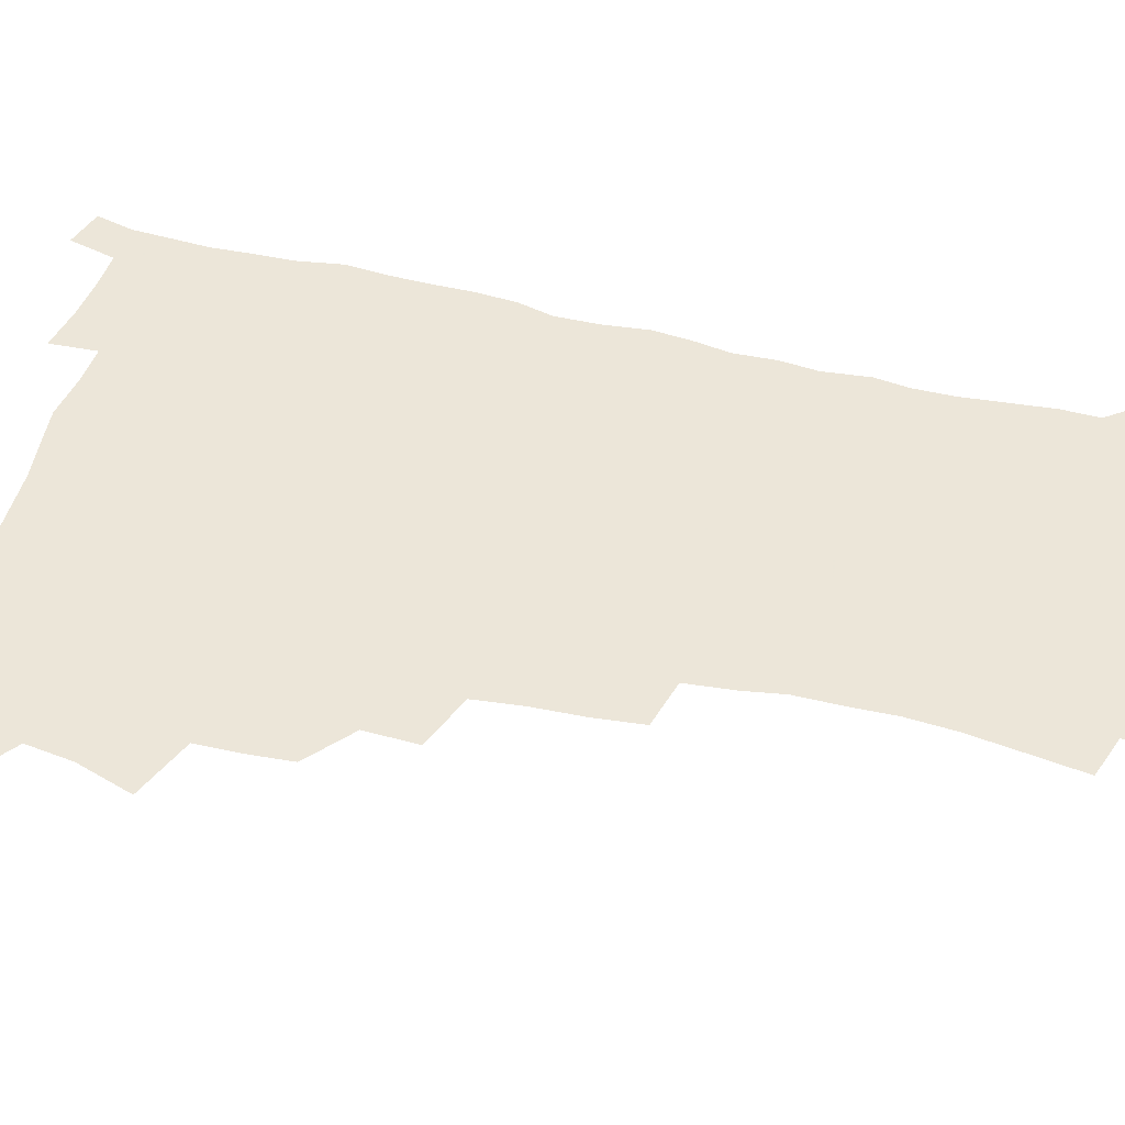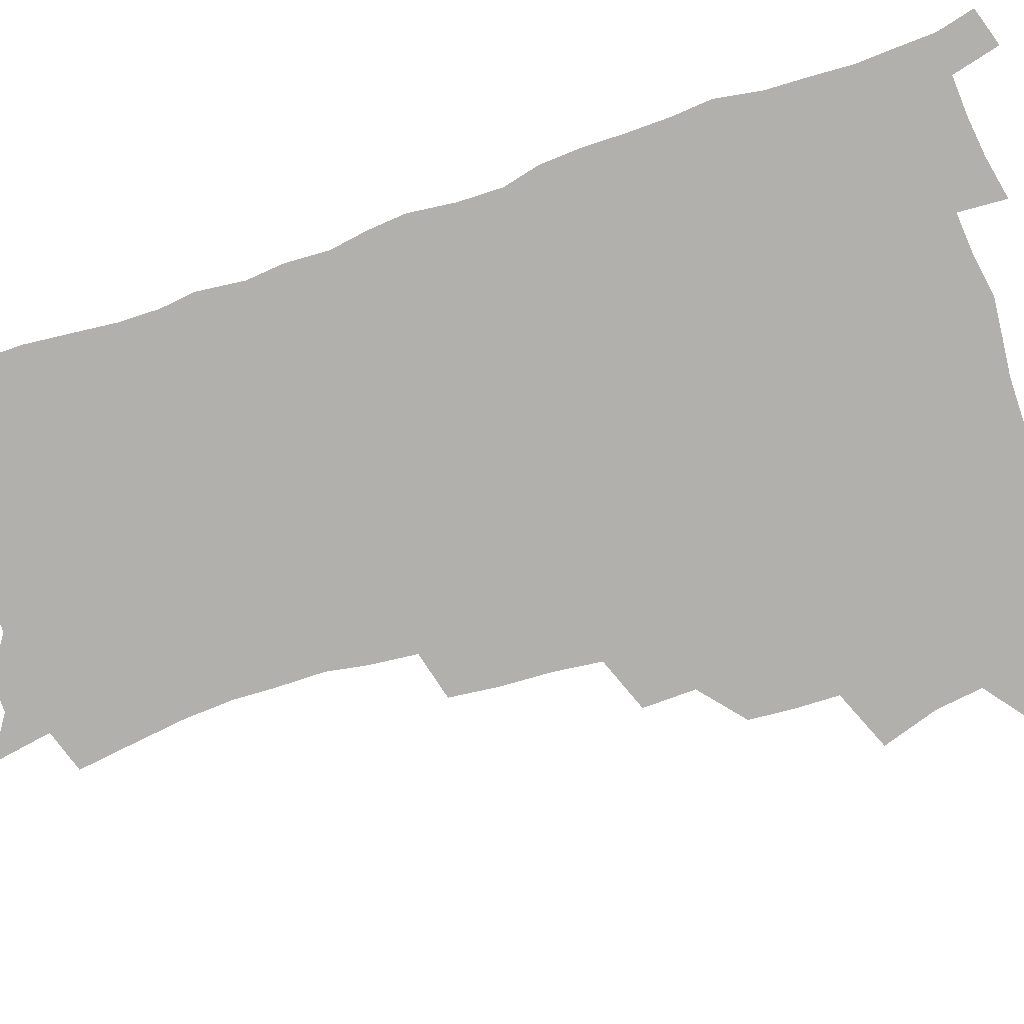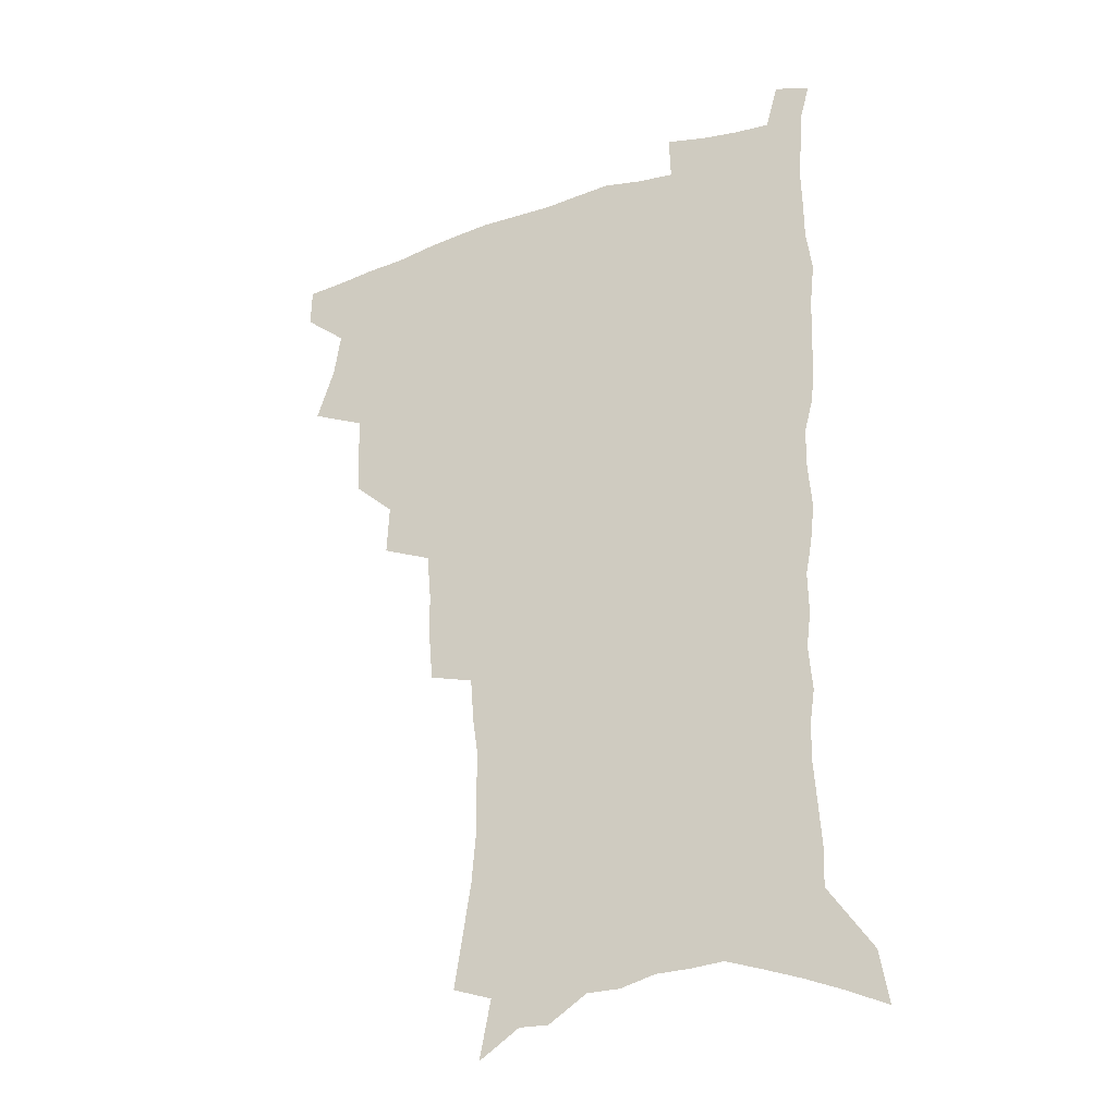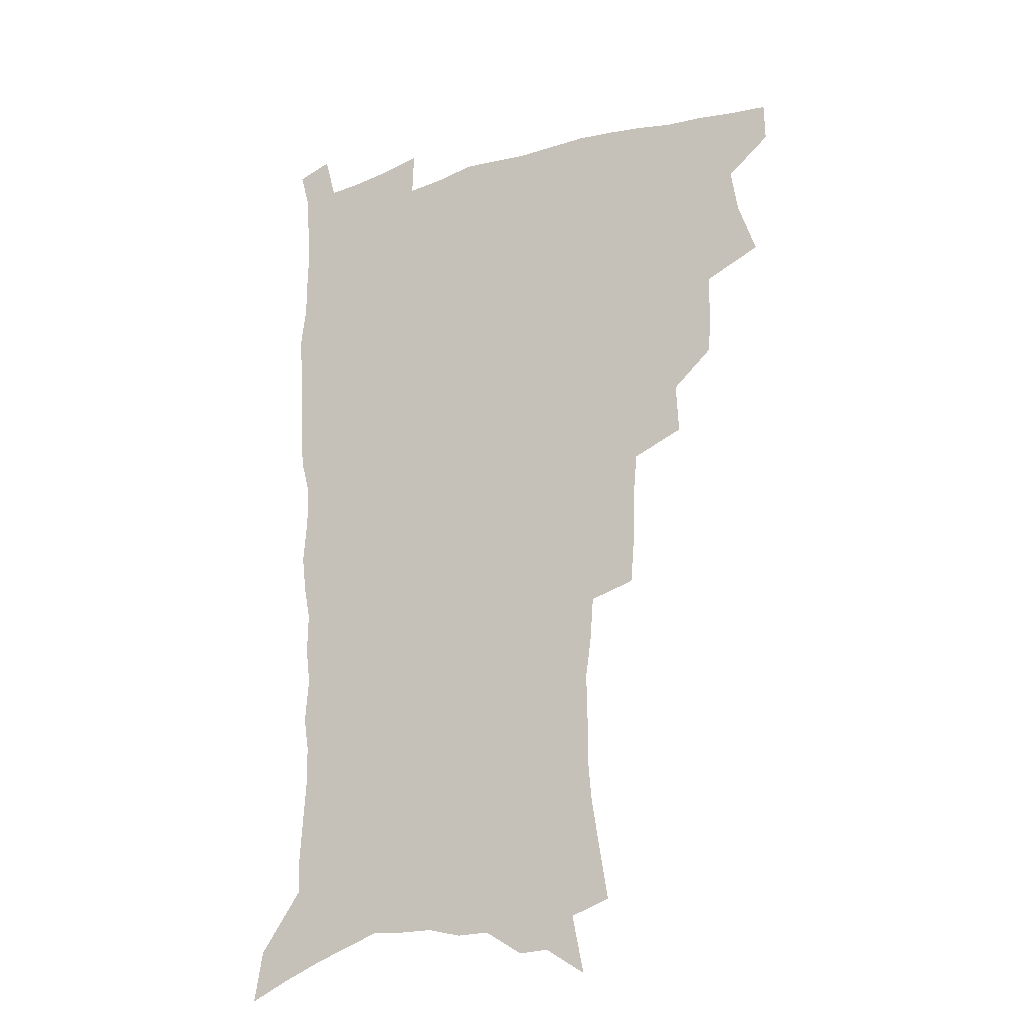
<metadata>
{"format":"obj","ext":"obj","renderer":"f3d","projection":"perspective","resolution":1024,"background":"white","views":[{"elev":48.6,"azim":-76.0,"up":"+Z"},{"elev":-78.7,"azim":107.2,"up":"+Z"},{"elev":-28.6,"azim":26.4,"up":"+Y"},{"elev":-20.8,"azim":-151.8,"up":"+Y"}]}
</metadata>
<code>
v 481.3 504.3 0
v 481.7 519.5 0
v 488.2 452.3 0
v 495.5 473.1 0
v 498.3 490.4 0
v 498.5 505.7 0
v 497 520.8 0
v 511.3 409.2 0
v 510.4 425.5 0
v 510.4 442.3 0
v 513.7 460.8 0
v 514.2 476.5 0
v 515.7 492.3 0
v 514.4 506.9 0
v 511.9 522.6 0
v 526.3 375.3 0
v 527.3 394.9 0
v 528.8 413.8 0
v 529.8 431.3 0
v 528.6 446.5 0
v 529.6 462.5 0
v 530.2 478 0
v 531.1 493.4 0
v 529.3 508.2 0
v 527.3 523.5 0
v 550 311.6 0
v 548.5 329.4 0
v 548 349.1 0
v 546.5 366.9 0
v 545.2 384.1 0
v 547.5 404.1 0
v 545 417.9 0
v 548.5 437.2 0
v 548 451.3 0
v 546.7 465.4 0
v 546.8 480.2 0
v 546.3 494.4 0
v 544.6 509 0
v 541.8 526 0
v 563.2 180.3 0
v 566.5 200.6 0
v 569.8 221.3 0
v 571.4 239.3 0
v 571.2 255.1 0
v 571.5 273.4 0
v 569.4 288.3 0
v 568 306.4 0
v 566 323.2 0
v 564.7 340.3 0
v 563.2 356.7 0
v 562.5 374.1 0
v 561.8 390.5 0
v 562.2 407.5 0
v 561.5 422.4 0
v 562.4 438.1 0
v 562.8 453.3 0
v 562.7 467.7 0
v 562 481.6 0
v 560.8 495.7 0
v 559 510.6 0
v 556.4 527.7 0
v 574.5 152 0
v 579 174.8 0
v 577.6 187.8 0
v 583.9 214.8 0
v 584.9 232.2 0
v 585.3 249.1 0
v 584.9 265.5 0
v 583.7 280.5 0
v 582.9 298.3 0
v 581.9 315.6 0
v 580.7 332.1 0
v 578.9 346.7 0
v 577.9 362.8 0
v 577 378.6 0
v 576.6 394.6 0
v 577.2 411.1 0
v 577.7 426.4 0
v 577.3 440.5 0
v 577.4 455.1 0
v 576.9 468.8 0
v 576 482.6 0
v 575.2 496.5 0
v 574 510.8 0
v 571 528.9 0
v 590.7 162.3 0
v 592.5 180.5 0
v 594 199.7 0
v 598.2 224 0
v 598.2 240.1 0
v 598.3 256.9 0
v 597.5 272.5 0
v 595.8 286.1 0
v 595.3 303.6 0
v 594.2 319.1 0
v 593.3 335.6 0
v 592.6 351.8 0
v 591.6 366.7 0
v 591.5 383.3 0
v 591.3 398.7 0
v 591.2 413.2 0
v 592 429 0
v 591 441.7 0
v 591.4 456.2 0
v 591.7 469.9 0
v 590.1 483.6 0
v 589.3 497.4 0
v 588.2 511.7 0
v 586.1 528.5 0
v 602.6 161.7 0
v 608.5 192.7 0
v 610.1 212.7 0
v 610.2 228.5 0
v 609.2 241.1 0
v 609.8 260.7 0
v 609.1 276.1 0
v 608.5 292.8 0
v 607.5 307.9 0
v 606.7 322.9 0
v 605.9 338.7 0
v 605.5 354.8 0
v 604.5 368.5 0
v 604.3 383.8 0
v 604.1 398.6 0
v 604.6 415 0
v 604.7 429.3 0
v 604.4 442.5 0
v 604.9 456.9 0
v 605 470.5 0
v 604.4 484.1 0
v 603.2 498.4 0
v 602.6 512.4 0
v 601 528.2 0
v 618 171.2 0
v 621.2 196.9 0
v 621.8 214.8 0
v 622 232 0
v 621.9 248 0
v 621.3 262.9 0
v 620.7 278.4 0
v 620.1 294 0
v 619.2 308.7 0
v 619.2 327.6 0
v 618.5 341.6 0
v 618 356.9 0
v 617.2 369.9 0
v 617.5 386.1 0
v 617.6 401.3 0
v 617.7 416 0
v 617.7 429.6 0
v 617.9 443.5 0
v 618.5 458 0
v 618.4 470.9 0
v 618.5 484.3 0
v 618.6 497.8 0
v 617.5 512 0
v 615.3 529.3 0
v 631.3 171 0
v 633.2 196.9 0
v 633.5 216.5 0
v 633.6 234.4 0
v 633.3 249.4 0
v 632.9 265.5 0
v 632.4 281.1 0
v 631.9 296.7 0
v 631.4 312 0
v 631.2 326.5 0
v 630.7 342.1 0
v 630.3 357.4 0
v 630.3 373.3 0
v 630.2 386.8 0
v 630.4 401.8 0
v 630.5 416.8 0
v 630.7 429.9 0
v 630.9 443.7 0
v 631.4 457.6 0
v 631.8 470.8 0
v 632.1 484.2 0
v 632.5 497.6 0
v 631.7 512.2 0
v 629.6 530.2 0
v 645.1 174.4 0
v 645.4 196.6 0
v 645.2 217 0
v 645 234.4 0
v 644.9 249 0
v 644.4 265.8 0
v 644.1 279.8 0
v 643.5 296 0
v 643 314.5 0
v 643.1 326.8 0
v 643 340.7 0
v 642.7 357 0
v 642.7 372.3 0
v 642.7 387.7 0
v 643.1 401.7 0
v 643.5 415.5 0
v 643.6 430.2 0
v 643.7 444.4 0
v 644.7 457.1 0
v 645.1 470.3 0
v 645.6 484.1 0
v 646 497.5 0
v 646 511.5 0
v 645.6 527.1 0
v 658.5 174.4 0
v 657.8 196 0
v 657.2 214.7 0
v 656.6 232.8 0
v 657 246 0
v 655.9 264.9 0
v 655.6 280.5 0
v 655.3 296.3 0
v 655 312 0
v 654.9 326.7 0
v 654.9 340.7 0
v 654.8 357.5 0
v 655 371.6 0
v 656.1 384.6 0
v 655.7 400.5 0
v 656.5 414.2 0
v 656.9 428.6 0
v 658 441.8 0
v 657.9 456.6 0
v 658.5 470 0
v 659.1 483.4 0
v 659.5 497.2 0
v 660.1 510.8 0
v 660.3 525.5 0
v 659.7 543.4 0
v 671.7 175.2 0
v 670.5 193.9 0
v 669.3 213.2 0
v 668.6 230.2 0
v 668.6 245.4 0
v 668.1 261.6 0
v 667.3 278.9 0
v 667.5 293.5 0
v 666.6 310.9 0
v 666.9 325 0
v 666.9 340.5 0
v 667.8 354.1 0
v 667.8 369.3 0
v 668.6 383.1 0
v 670.1 396.3 0
v 669.7 411.8 0
v 670.3 426.7 0
v 671.2 440.4 0
v 670.7 456.1 0
v 671.9 469.1 0
v 672.6 482.7 0
v 673.4 496.4 0
v 674 510.2 0
v 674.7 524.7 0
v 675.5 539.7 0
v 686.1 170.1 0
v 683.8 189.7 0
v 682.2 208.9 0
v 681.1 226.4 0
v 681.1 241.6 0
v 680.3 258.3 0
v 680.2 273.9 0
v 680.1 289.5 0
v 680 305.3 0
v 679.2 322.1 0
v 680.2 335.9 0
v 681.2 349.9 0
v 681.6 364.6 0
v 681.8 380 0
v 683.5 393.2 0
v 681.9 411.7 0
v 684.7 423.7 0
v 685.2 438.2 0
v 685.6 452.8 0
v 686.1 467.1 0
v 686.7 481.2 0
v 687.3 495.4 0
v 688 509.3 0
v 689.1 523.3 0
v 690.5 537.4 0
v 700.6 164.7 0
v 698 184 0
v 695.7 203.6 0
v 695.3 219.4 0
v 694.6 235.6 0
v 693.8 252.2 0
v 692.8 269.3 0
v 693.6 283.7 0
v 693.6 299.4 0
v 693.1 315.7 0
v 694.2 329.9 0
v 696.1 343.4 0
v 694.7 360.9 0
v 695.4 375.6 0
v 698.4 388.3 0
v 697.7 405.5 0
v 698.4 420.3 0
v 700.5 434.1 0
v 699.6 450.4 0
v 700.4 464.7 0
v 701 479.3 0
v 702.2 493.4 0
v 702.2 508.1 0
v 703.8 522.1 0
v 704.8 536.2 0
v 709.6 553.9 0
v 715.7 158.4 0
v 711.3 180.4 0
v 710.4 196.3 0
v 710.9 210.4 0
v 709.8 226.9 0
v 708.6 243.9 0
v 708.7 259.1 0
v 710.7 272.4 0
v 709.2 290.1 0
v 711 304.1 0
v 710.6 320.4 0
v 713.1 333.8 0
v 714.8 348.6 0
v 713.3 366.3 0
v 713.5 382.4 0
v 717 395.9 0
v 718.4 411.2 0
v 718.6 427.2 0
v 719.3 442.8 0
v 720.9 457.7 0
v 718.5 475.1 0
v 718.3 490.6 0
v 717.9 506.1 0
v 719 520.5 0
v 719.9 534.8 0
v 723.8 548.9 0
v 731.6 150.9 0
v 728 171.2 0
f 5 6 1
f 1 6 2
f 6 7 2
f 10 11 3
f 3 11 4
f 11 12 4
f 4 12 5
f 12 13 5
f 5 13 6
f 13 14 6
f 6 14 7
f 14 15 7
f 17 18 8
f 8 18 9
f 18 19 9
f 9 19 10
f 19 20 10
f 10 20 11
f 20 21 11
f 11 21 12
f 21 22 12
f 12 22 13
f 22 23 13
f 13 23 14
f 23 24 14
f 14 24 15
f 24 25 15
f 29 30 16
f 16 30 17
f 30 31 17
f 17 31 18
f 31 32 18
f 18 32 19
f 32 33 19
f 19 33 20
f 33 34 20
f 20 34 21
f 34 35 21
f 21 35 22
f 35 36 22
f 22 36 23
f 36 37 23
f 23 37 24
f 37 38 24
f 24 38 25
f 38 39 25
f 47 48 26
f 26 48 27
f 48 49 27
f 27 49 28
f 49 50 28
f 28 50 29
f 50 51 29
f 29 51 30
f 51 52 30
f 30 52 31
f 52 53 31
f 31 53 32
f 53 54 32
f 32 54 33
f 54 55 33
f 33 55 34
f 55 56 34
f 34 56 35
f 56 57 35
f 35 57 36
f 57 58 36
f 36 58 37
f 58 59 37
f 37 59 38
f 59 60 38
f 38 60 39
f 60 61 39
f 63 64 40
f 40 64 41
f 64 65 41
f 41 65 42
f 65 66 42
f 42 66 43
f 66 67 43
f 43 67 44
f 67 68 44
f 44 68 45
f 68 69 45
f 45 69 46
f 69 70 46
f 46 70 47
f 70 71 47
f 47 71 48
f 71 72 48
f 48 72 49
f 72 73 49
f 49 73 50
f 73 74 50
f 50 74 51
f 74 75 51
f 51 75 52
f 75 76 52
f 52 76 53
f 76 77 53
f 53 77 54
f 77 78 54
f 54 78 55
f 78 79 55
f 55 79 56
f 79 80 56
f 56 80 57
f 80 81 57
f 57 81 58
f 81 82 58
f 58 82 59
f 82 83 59
f 59 83 60
f 83 84 60
f 60 84 61
f 84 85 61
f 62 86 63
f 86 87 63
f 63 87 64
f 87 88 64
f 64 88 65
f 88 89 65
f 65 89 66
f 89 90 66
f 66 90 67
f 90 91 67
f 67 91 68
f 91 92 68
f 68 92 69
f 92 93 69
f 69 93 70
f 93 94 70
f 70 94 71
f 94 95 71
f 71 95 72
f 95 96 72
f 72 96 73
f 96 97 73
f 73 97 74
f 97 98 74
f 74 98 75
f 98 99 75
f 75 99 76
f 99 100 76
f 76 100 77
f 100 101 77
f 77 101 78
f 101 102 78
f 78 102 79
f 102 103 79
f 79 103 80
f 103 104 80
f 80 104 81
f 104 105 81
f 81 105 82
f 105 106 82
f 82 106 83
f 106 107 83
f 83 107 84
f 107 108 84
f 84 108 85
f 108 109 85
f 86 110 87
f 110 111 87
f 87 111 88
f 111 112 88
f 88 112 89
f 112 113 89
f 89 113 90
f 113 114 90
f 90 114 91
f 114 115 91
f 91 115 92
f 115 116 92
f 92 116 93
f 116 117 93
f 93 117 94
f 117 118 94
f 94 118 95
f 118 119 95
f 95 119 96
f 119 120 96
f 96 120 97
f 120 121 97
f 97 121 98
f 121 122 98
f 98 122 99
f 122 123 99
f 99 123 100
f 123 124 100
f 100 124 101
f 124 125 101
f 101 125 102
f 125 126 102
f 102 126 103
f 126 127 103
f 103 127 104
f 127 128 104
f 104 128 105
f 128 129 105
f 105 129 106
f 129 130 106
f 106 130 107
f 130 131 107
f 107 131 108
f 131 132 108
f 108 132 109
f 132 133 109
f 110 134 111
f 134 135 111
f 111 135 112
f 135 136 112
f 112 136 113
f 136 137 113
f 113 137 114
f 137 138 114
f 114 138 115
f 138 139 115
f 115 139 116
f 139 140 116
f 116 140 117
f 140 141 117
f 117 141 118
f 141 142 118
f 118 142 119
f 142 143 119
f 119 143 120
f 143 144 120
f 120 144 121
f 144 145 121
f 121 145 122
f 145 146 122
f 122 146 123
f 146 147 123
f 123 147 124
f 147 148 124
f 124 148 125
f 148 149 125
f 125 149 126
f 149 150 126
f 126 150 127
f 150 151 127
f 127 151 128
f 151 152 128
f 128 152 129
f 152 153 129
f 129 153 130
f 153 154 130
f 130 154 131
f 154 155 131
f 131 155 132
f 155 156 132
f 132 156 133
f 156 157 133
f 134 158 135
f 158 159 135
f 135 159 136
f 159 160 136
f 136 160 137
f 160 161 137
f 137 161 138
f 161 162 138
f 138 162 139
f 162 163 139
f 139 163 140
f 163 164 140
f 140 164 141
f 164 165 141
f 141 165 142
f 165 166 142
f 142 166 143
f 166 167 143
f 143 167 144
f 167 168 144
f 144 168 145
f 168 169 145
f 145 169 146
f 169 170 146
f 146 170 147
f 170 171 147
f 147 171 148
f 171 172 148
f 148 172 149
f 172 173 149
f 149 173 150
f 173 174 150
f 150 174 151
f 174 175 151
f 151 175 152
f 175 176 152
f 152 176 153
f 176 177 153
f 153 177 154
f 177 178 154
f 154 178 155
f 178 179 155
f 155 179 156
f 179 180 156
f 156 180 157
f 180 181 157
f 158 182 159
f 182 183 159
f 159 183 160
f 183 184 160
f 160 184 161
f 184 185 161
f 161 185 162
f 185 186 162
f 162 186 163
f 186 187 163
f 163 187 164
f 187 188 164
f 164 188 165
f 188 189 165
f 165 189 166
f 189 190 166
f 166 190 167
f 190 191 167
f 167 191 168
f 191 192 168
f 168 192 169
f 192 193 169
f 169 193 170
f 193 194 170
f 170 194 171
f 194 195 171
f 171 195 172
f 195 196 172
f 172 196 173
f 196 197 173
f 173 197 174
f 197 198 174
f 174 198 175
f 198 199 175
f 175 199 176
f 199 200 176
f 176 200 177
f 200 201 177
f 177 201 178
f 201 202 178
f 178 202 179
f 202 203 179
f 179 203 180
f 203 204 180
f 180 204 181
f 204 205 181
f 182 206 183
f 206 207 183
f 183 207 184
f 207 208 184
f 184 208 185
f 208 209 185
f 185 209 186
f 209 210 186
f 186 210 187
f 210 211 187
f 187 211 188
f 211 212 188
f 188 212 189
f 212 213 189
f 189 213 190
f 213 214 190
f 190 214 191
f 214 215 191
f 191 215 192
f 215 216 192
f 192 216 193
f 216 217 193
f 193 217 194
f 217 218 194
f 194 218 195
f 218 219 195
f 195 219 196
f 219 220 196
f 196 220 197
f 220 221 197
f 197 221 198
f 221 222 198
f 198 222 199
f 222 223 199
f 199 223 200
f 223 224 200
f 200 224 201
f 224 225 201
f 201 225 202
f 225 226 202
f 202 226 203
f 226 227 203
f 203 227 204
f 227 228 204
f 204 228 205
f 228 229 205
f 206 231 207
f 231 232 207
f 207 232 208
f 232 233 208
f 208 233 209
f 233 234 209
f 209 234 210
f 234 235 210
f 210 235 211
f 235 236 211
f 211 236 212
f 236 237 212
f 212 237 213
f 237 238 213
f 213 238 214
f 238 239 214
f 214 239 215
f 239 240 215
f 215 240 216
f 240 241 216
f 216 241 217
f 241 242 217
f 217 242 218
f 242 243 218
f 218 243 219
f 243 244 219
f 219 244 220
f 244 245 220
f 220 245 221
f 245 246 221
f 221 246 222
f 246 247 222
f 222 247 223
f 247 248 223
f 223 248 224
f 248 249 224
f 224 249 225
f 249 250 225
f 225 250 226
f 250 251 226
f 226 251 227
f 251 252 227
f 227 252 228
f 252 253 228
f 228 253 229
f 253 254 229
f 229 254 230
f 254 255 230
f 231 256 232
f 256 257 232
f 232 257 233
f 257 258 233
f 233 258 234
f 258 259 234
f 234 259 235
f 259 260 235
f 235 260 236
f 260 261 236
f 236 261 237
f 261 262 237
f 237 262 238
f 262 263 238
f 238 263 239
f 263 264 239
f 239 264 240
f 264 265 240
f 240 265 241
f 265 266 241
f 241 266 242
f 266 267 242
f 242 267 243
f 267 268 243
f 243 268 244
f 268 269 244
f 244 269 245
f 269 270 245
f 245 270 246
f 270 271 246
f 246 271 247
f 271 272 247
f 247 272 248
f 272 273 248
f 248 273 249
f 273 274 249
f 249 274 250
f 274 275 250
f 250 275 251
f 275 276 251
f 251 276 252
f 276 277 252
f 252 277 253
f 277 278 253
f 253 278 254
f 278 279 254
f 254 279 255
f 279 280 255
f 256 281 257
f 281 282 257
f 257 282 258
f 282 283 258
f 258 283 259
f 283 284 259
f 259 284 260
f 284 285 260
f 260 285 261
f 285 286 261
f 261 286 262
f 286 287 262
f 262 287 263
f 287 288 263
f 263 288 264
f 288 289 264
f 264 289 265
f 289 290 265
f 265 290 266
f 290 291 266
f 266 291 267
f 291 292 267
f 267 292 268
f 292 293 268
f 268 293 269
f 293 294 269
f 269 294 270
f 294 295 270
f 270 295 271
f 295 296 271
f 271 296 272
f 296 297 272
f 272 297 273
f 297 298 273
f 273 298 274
f 298 299 274
f 274 299 275
f 299 300 275
f 275 300 276
f 300 301 276
f 276 301 277
f 301 302 277
f 277 302 278
f 302 303 278
f 278 303 279
f 303 304 279
f 279 304 280
f 304 305 280
f 281 307 282
f 307 308 282
f 282 308 283
f 308 309 283
f 283 309 284
f 309 310 284
f 284 310 285
f 310 311 285
f 285 311 286
f 311 312 286
f 286 312 287
f 312 313 287
f 287 313 288
f 313 314 288
f 288 314 289
f 314 315 289
f 289 315 290
f 315 316 290
f 290 316 291
f 316 317 291
f 291 317 292
f 317 318 292
f 292 318 293
f 318 319 293
f 293 319 294
f 319 320 294
f 294 320 295
f 320 321 295
f 295 321 296
f 321 322 296
f 296 322 297
f 322 323 297
f 297 323 298
f 323 324 298
f 298 324 299
f 324 325 299
f 299 325 300
f 325 326 300
f 300 326 301
f 326 327 301
f 301 327 302
f 327 328 302
f 302 328 303
f 328 329 303
f 303 329 304
f 329 330 304
f 304 330 305
f 330 331 305
f 305 331 306
f 331 332 306
f 307 333 308
f 333 334 308
f 308 334 309

</code>
